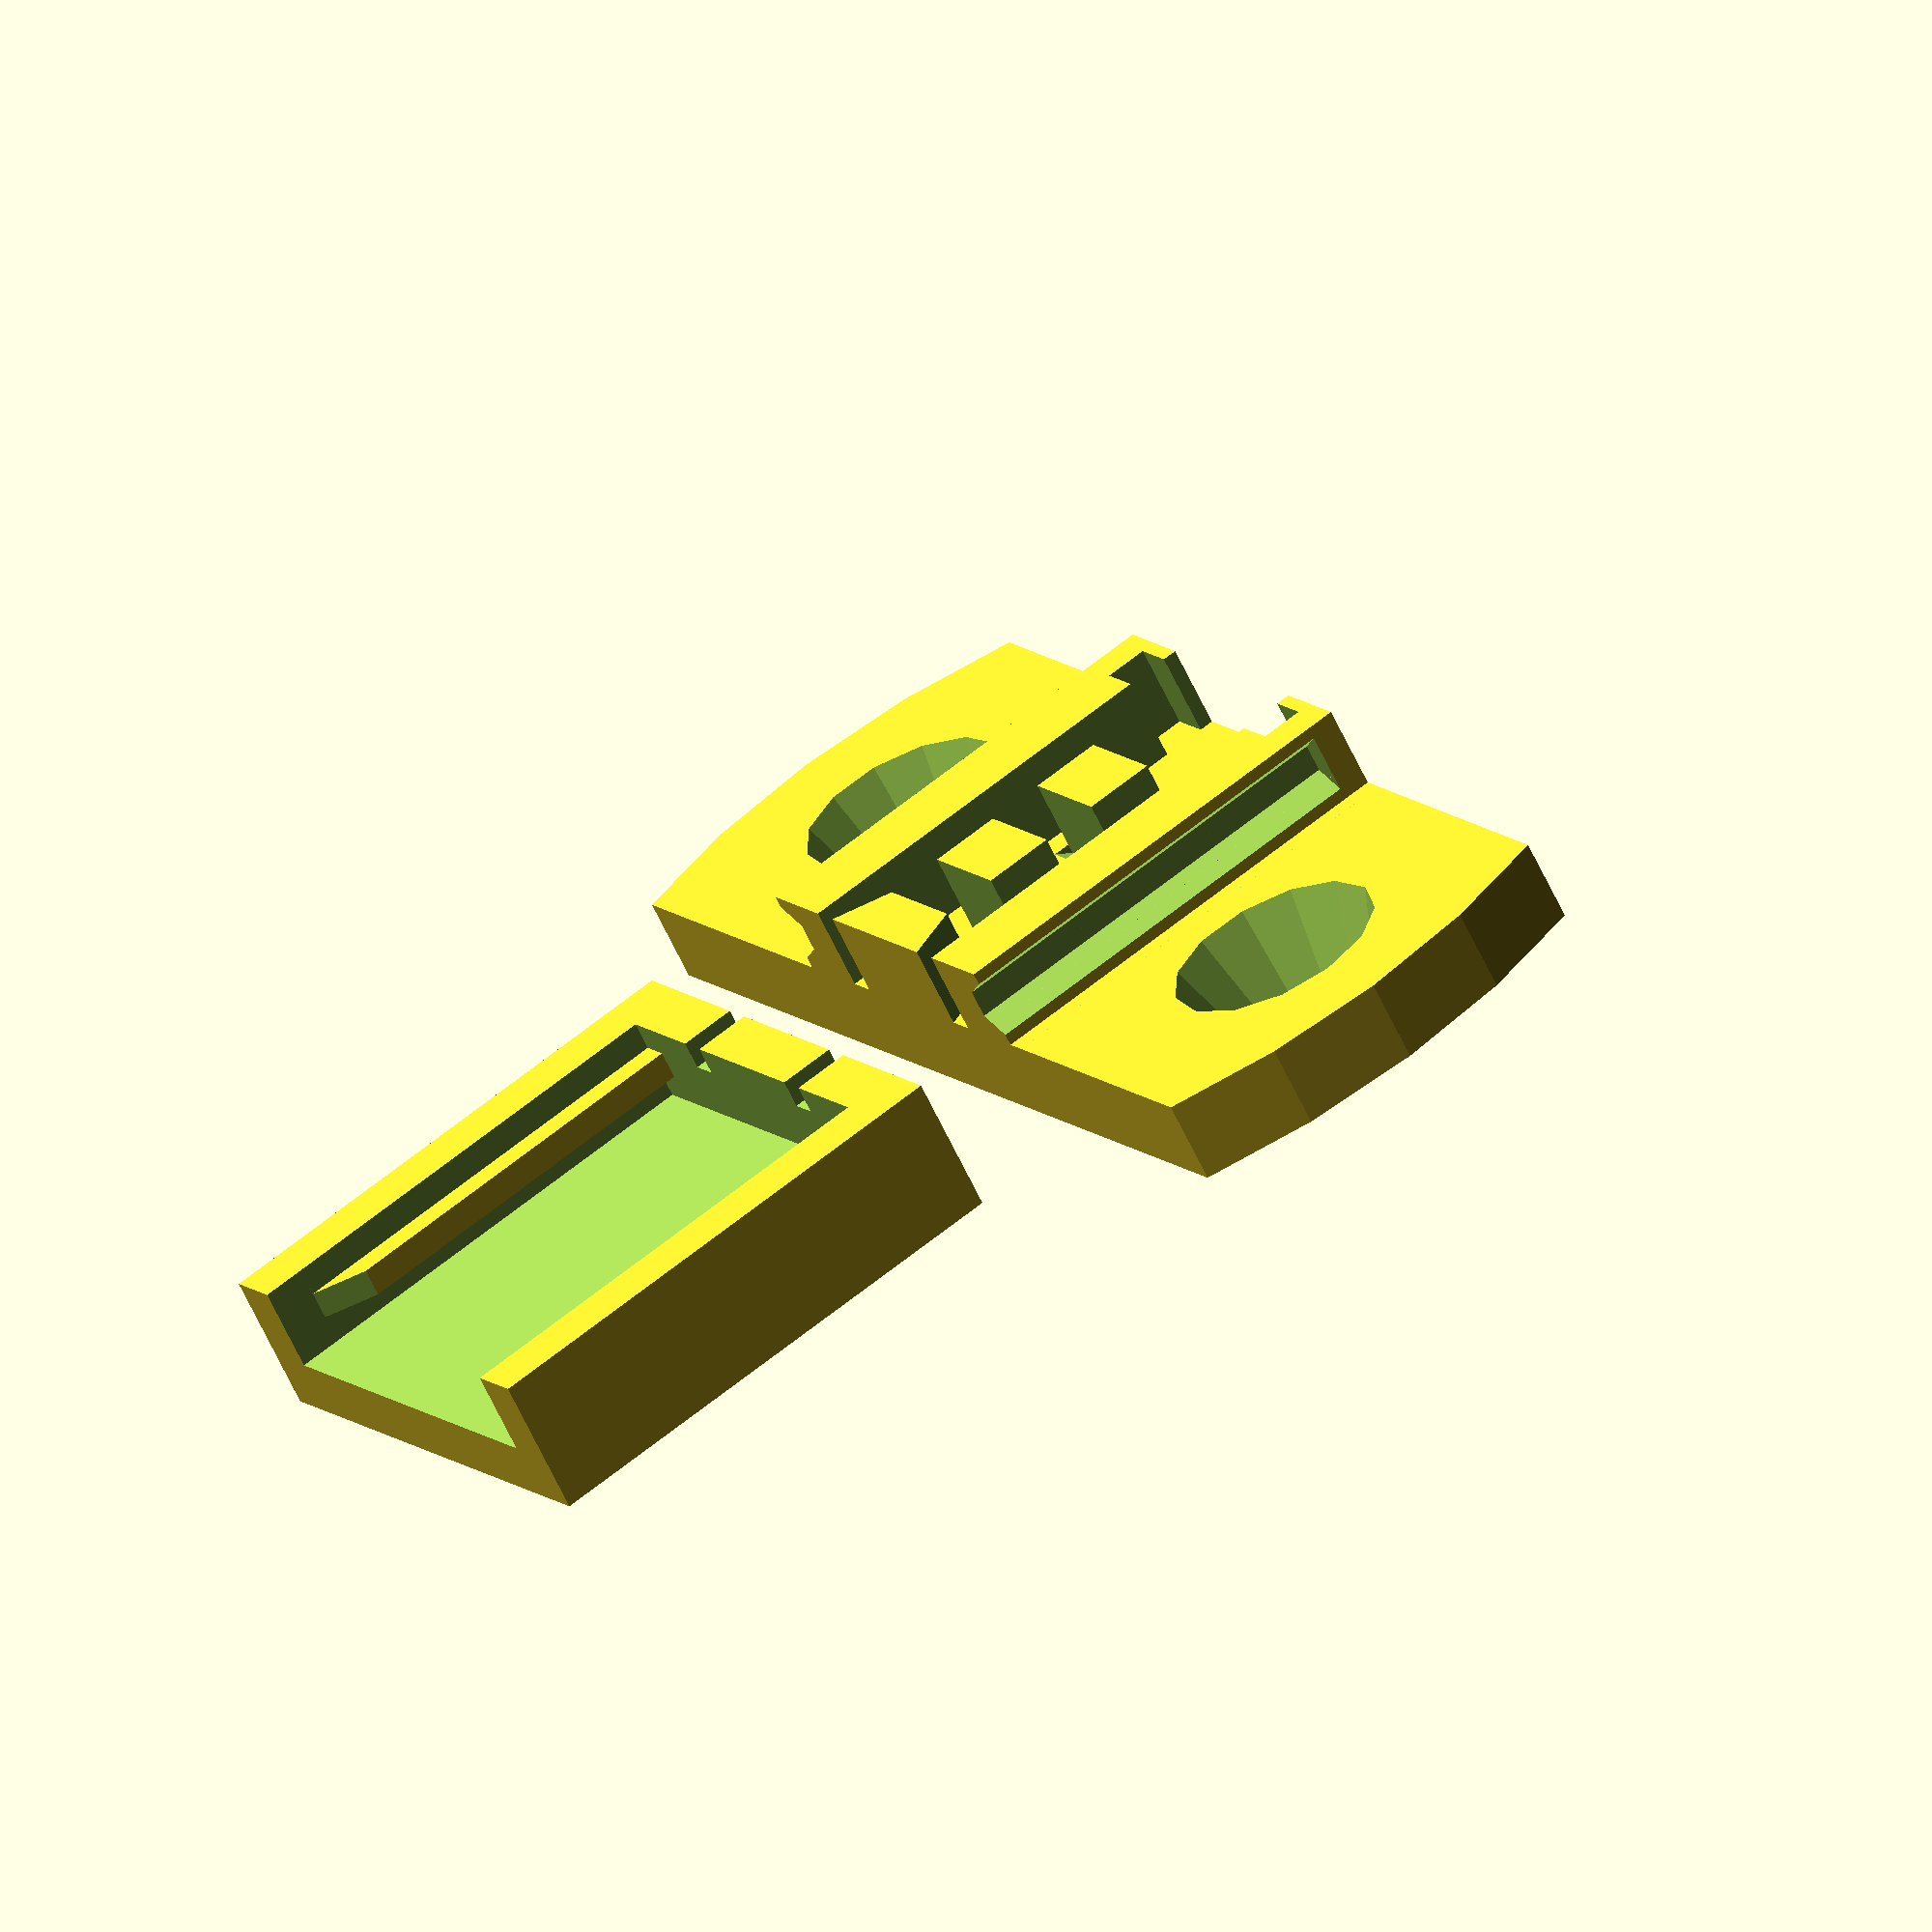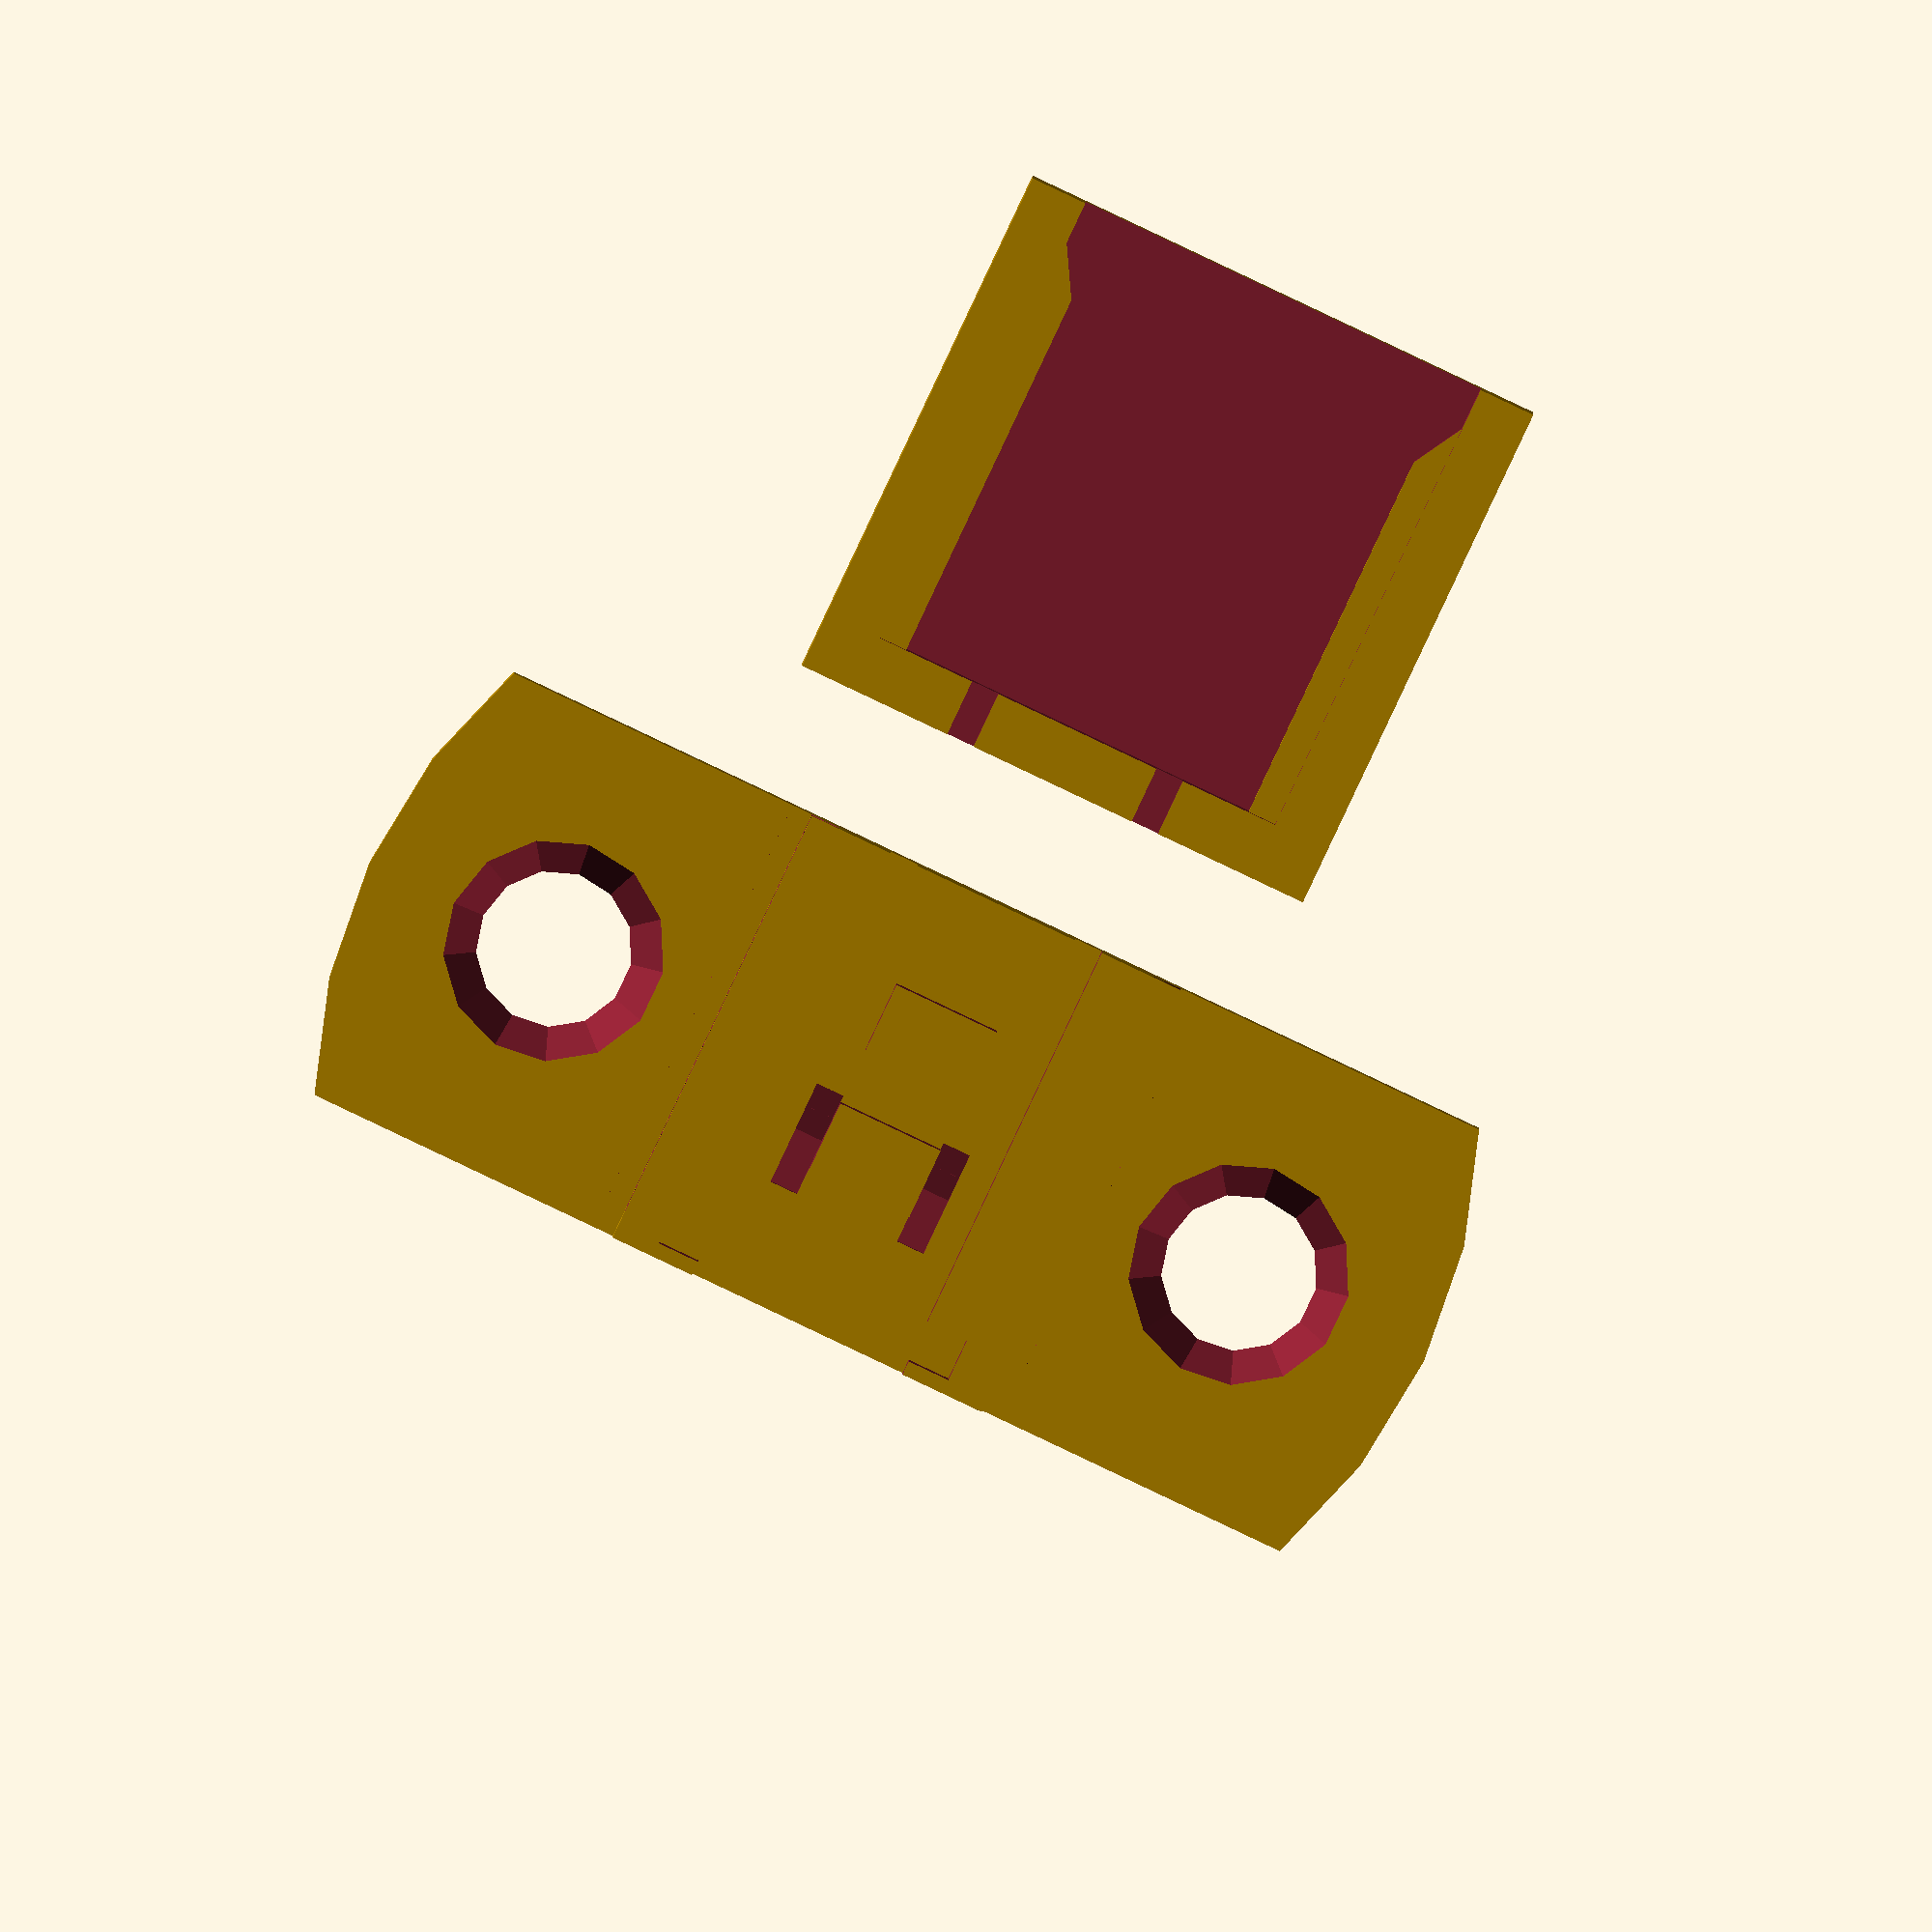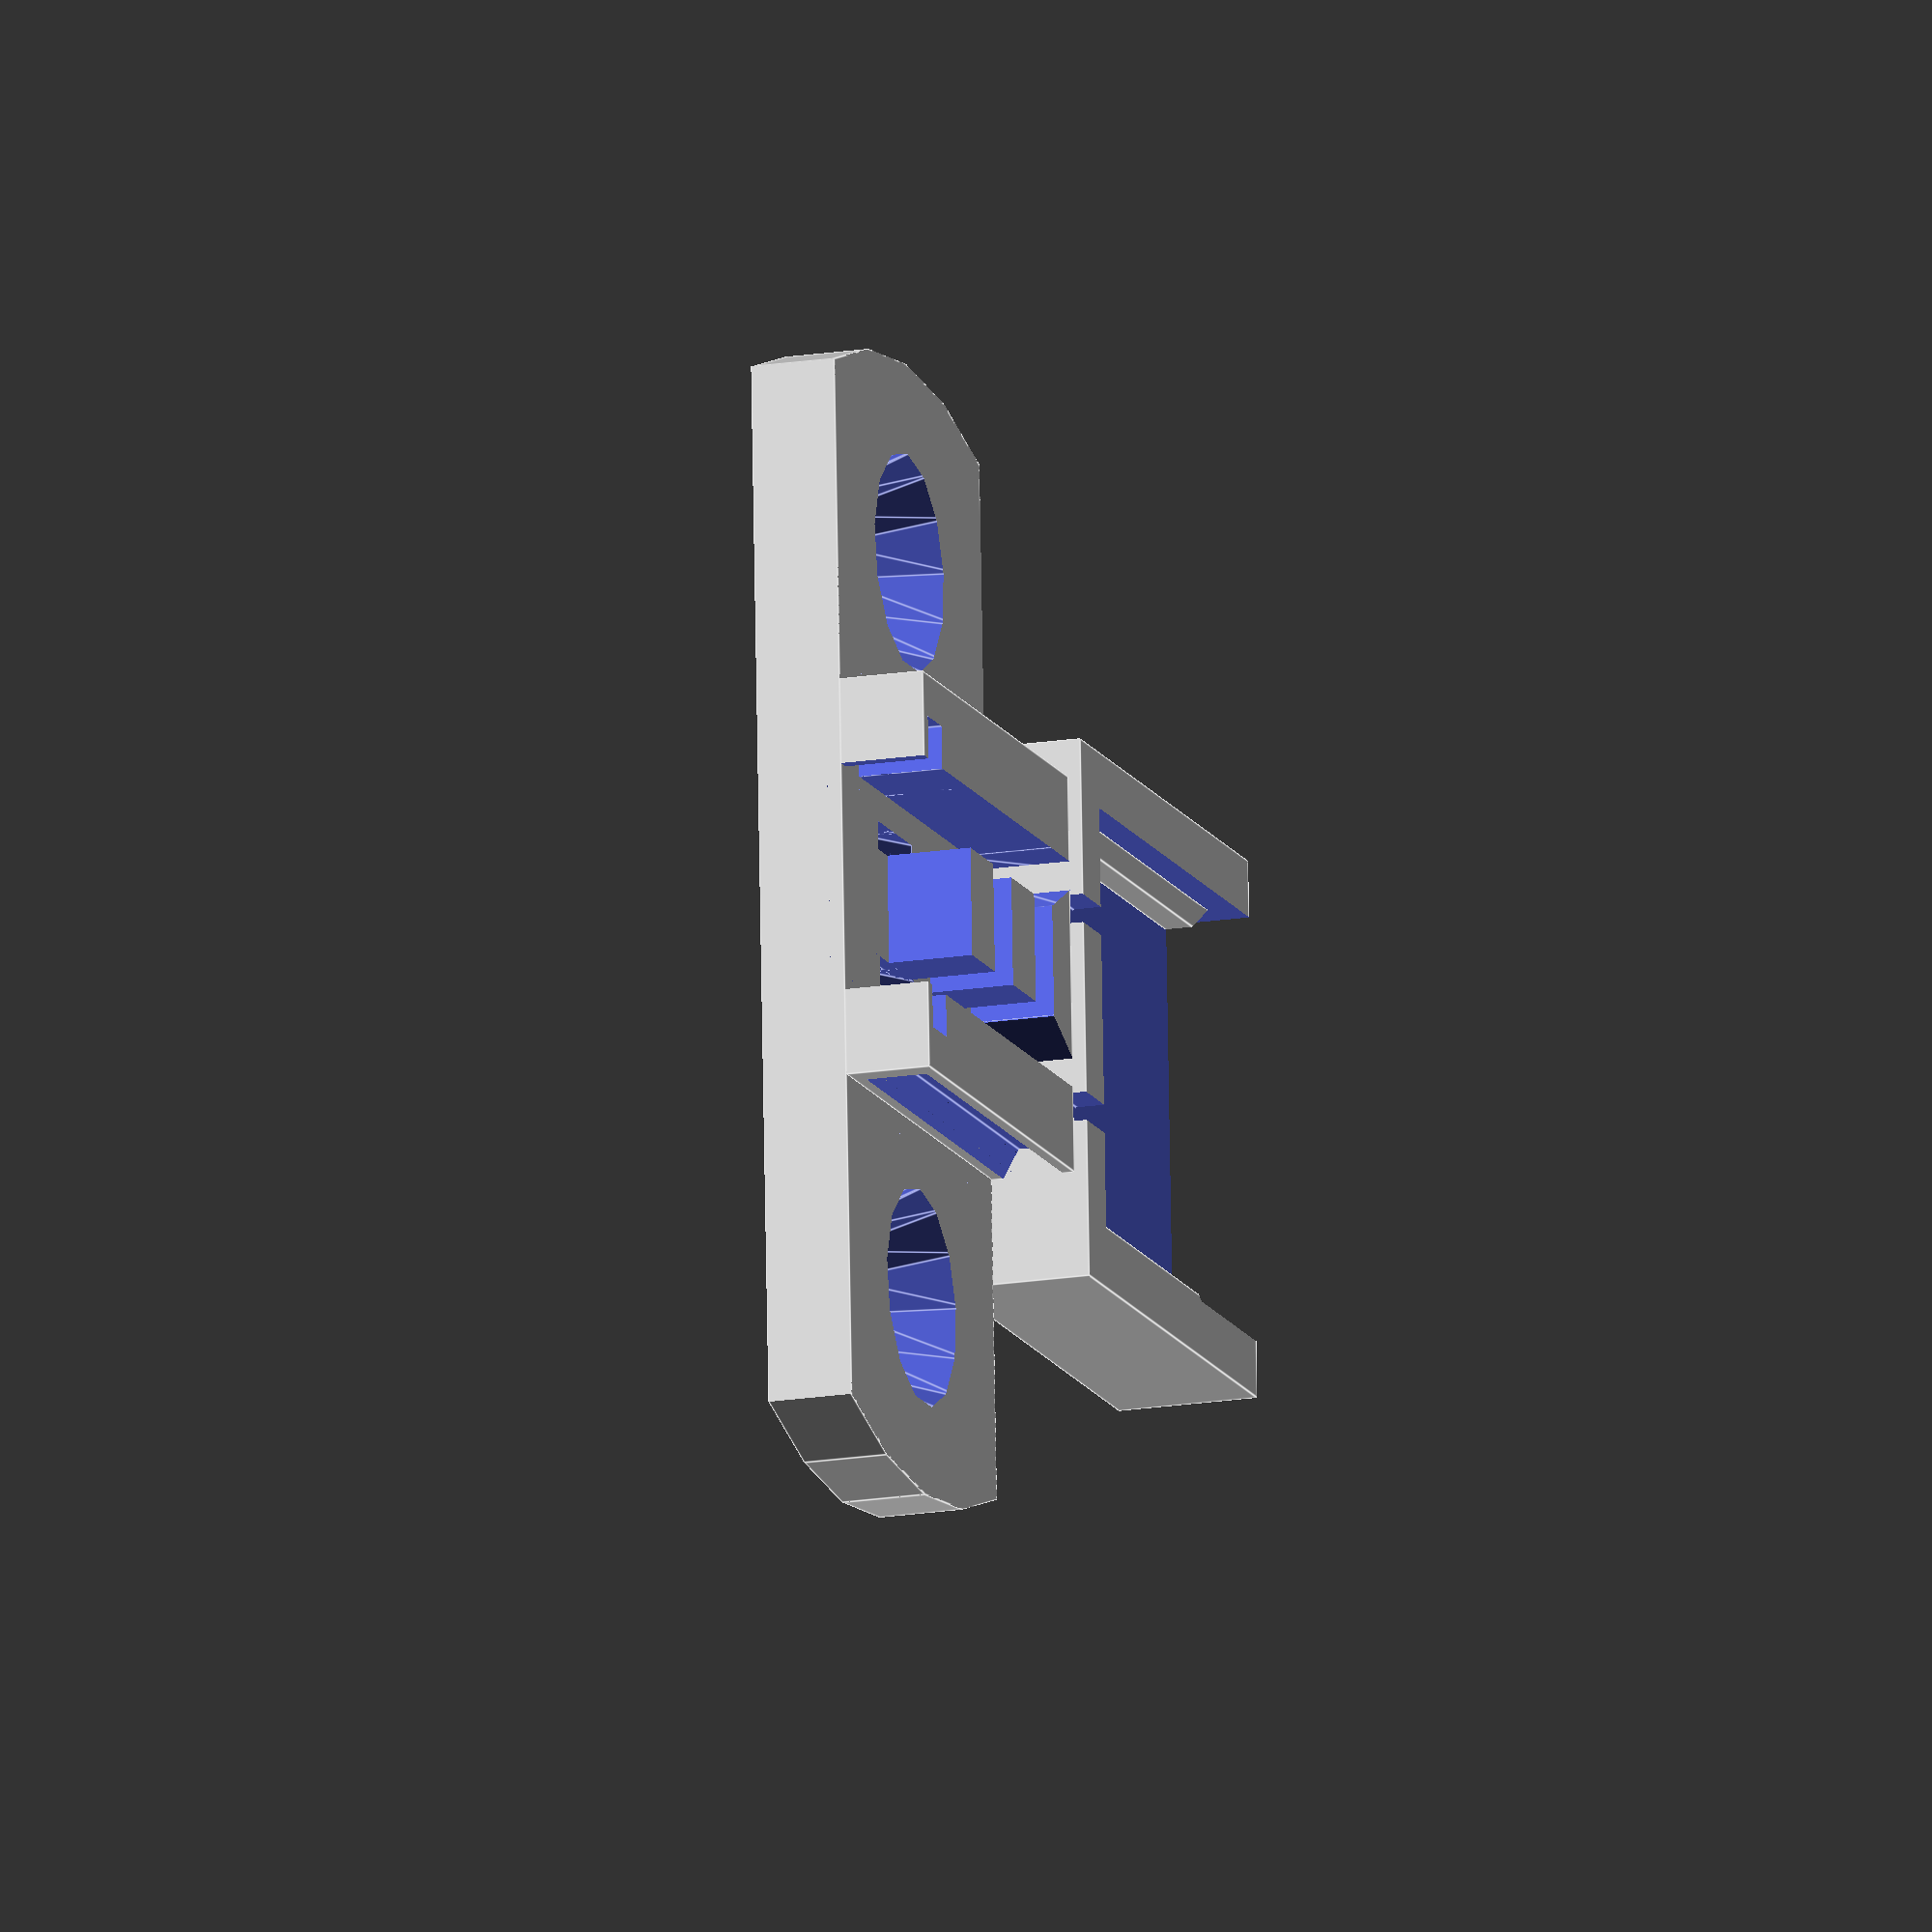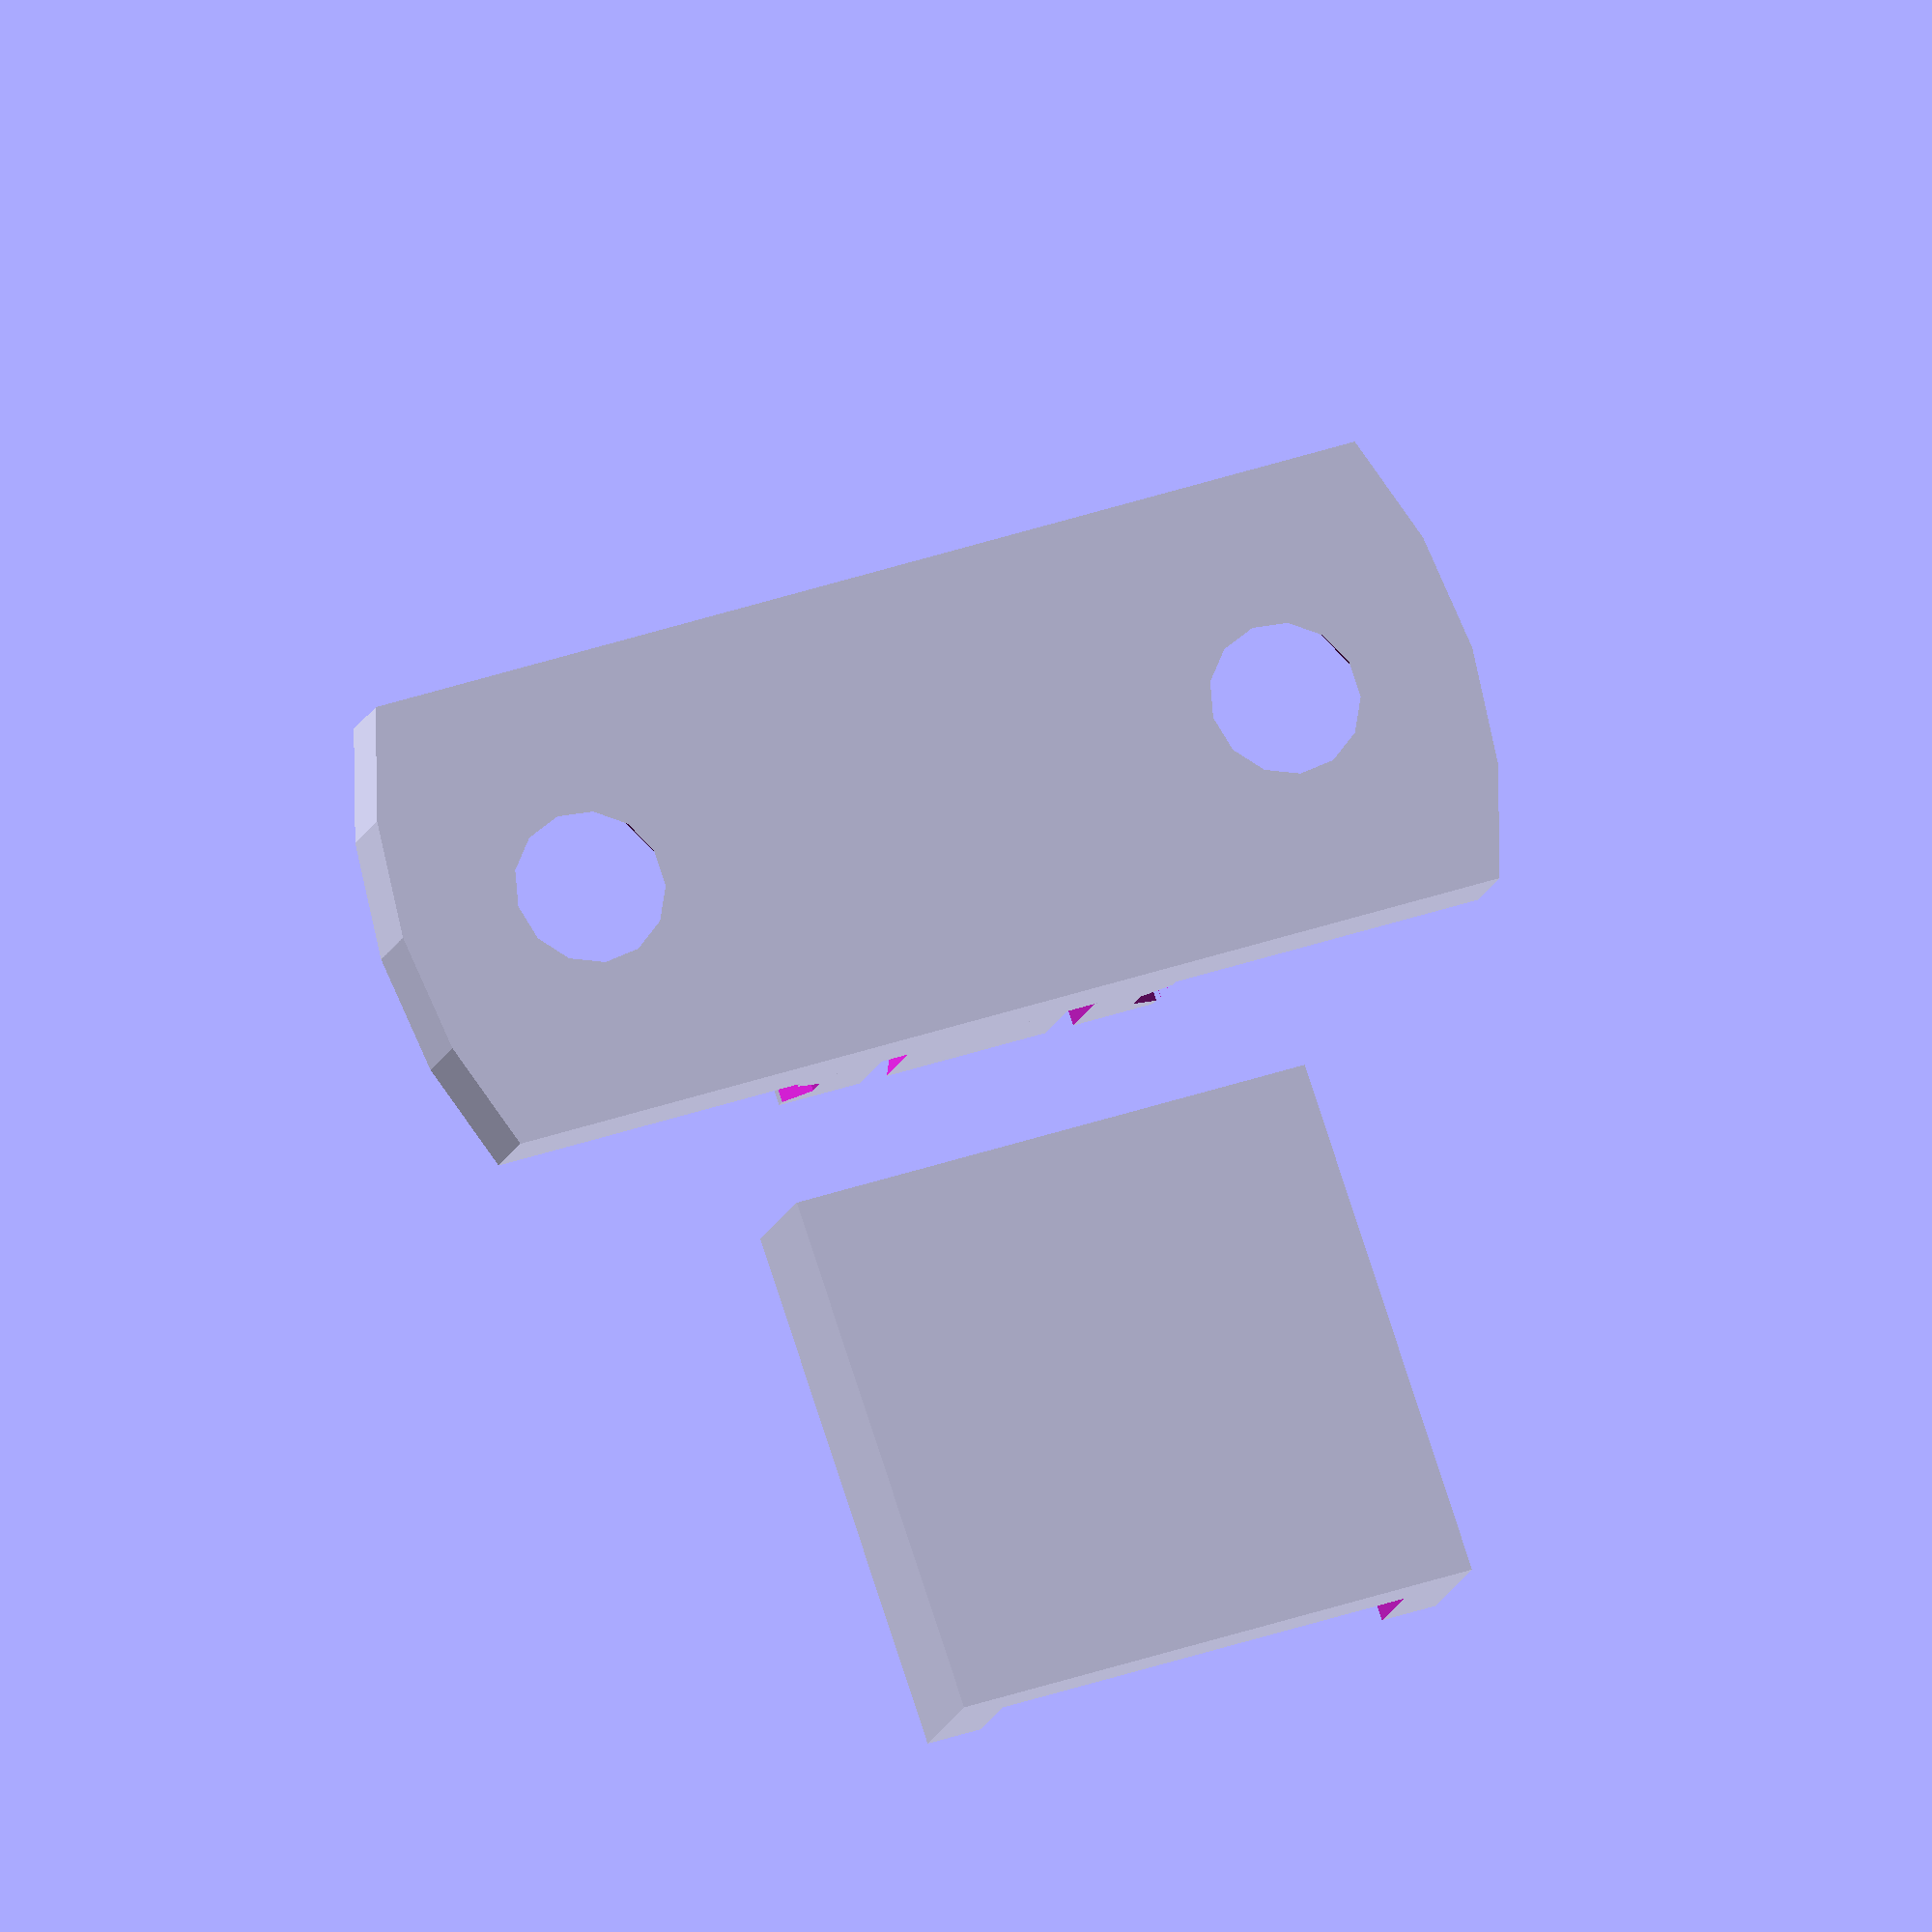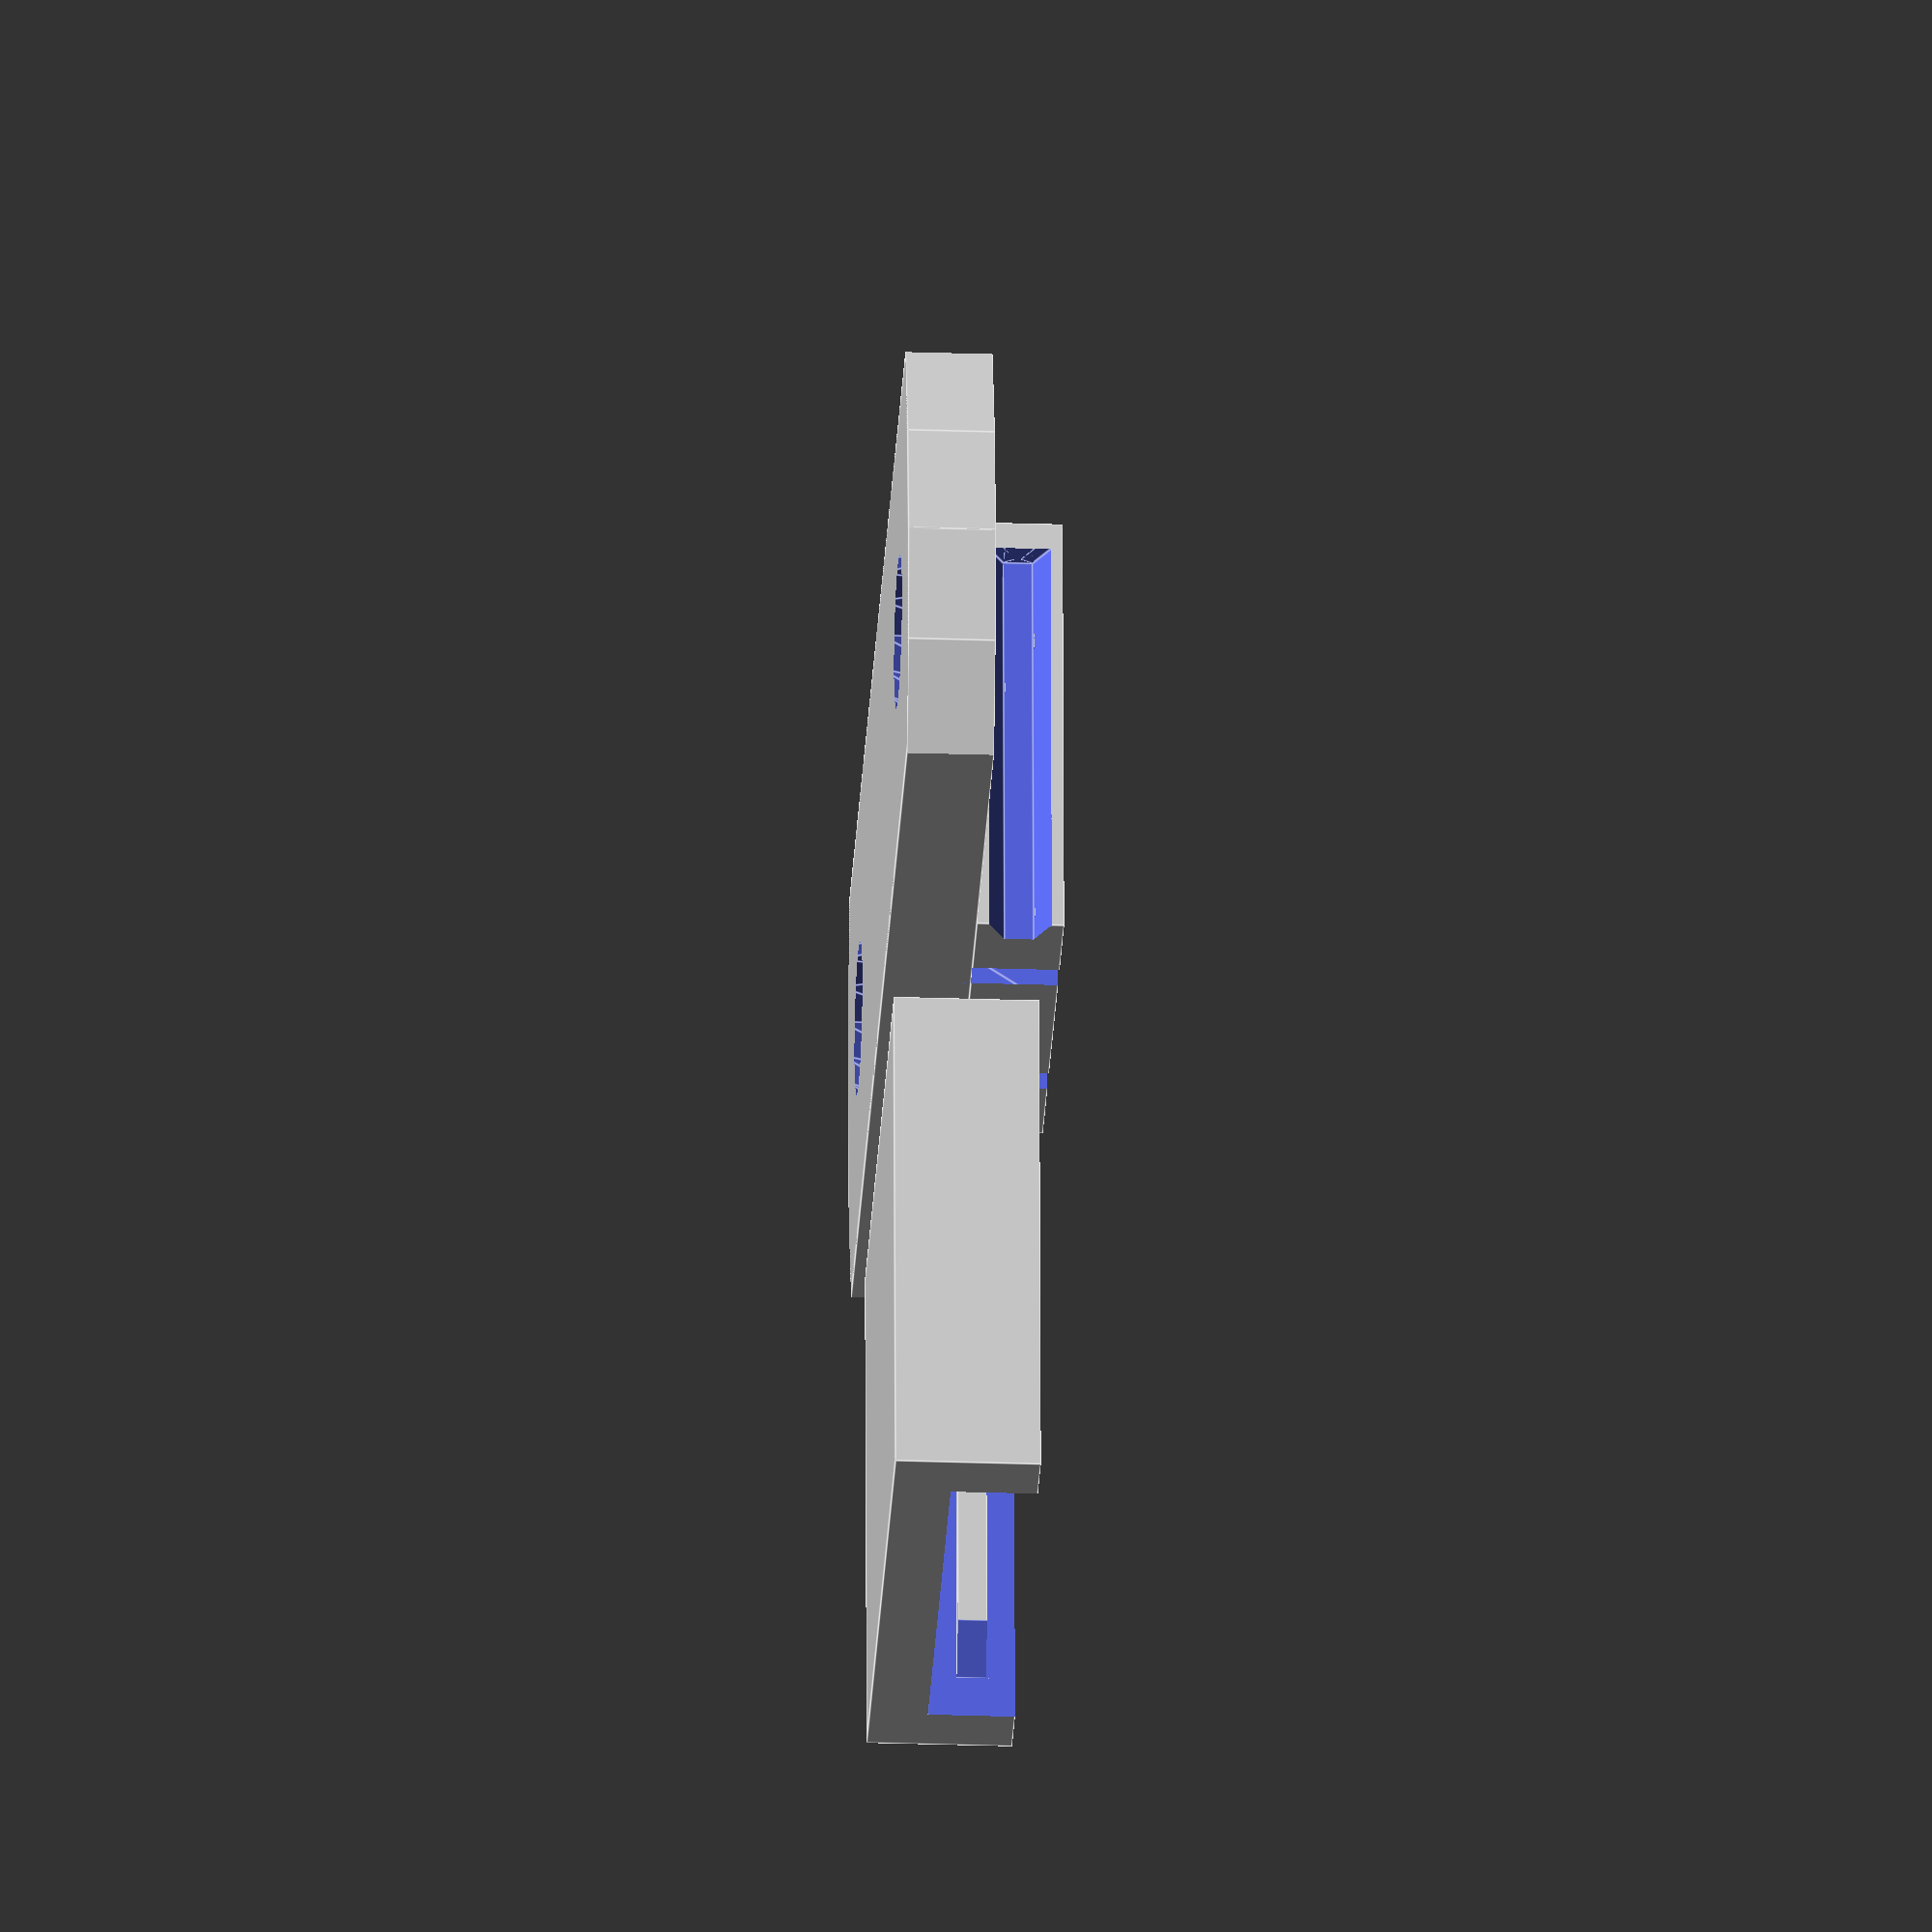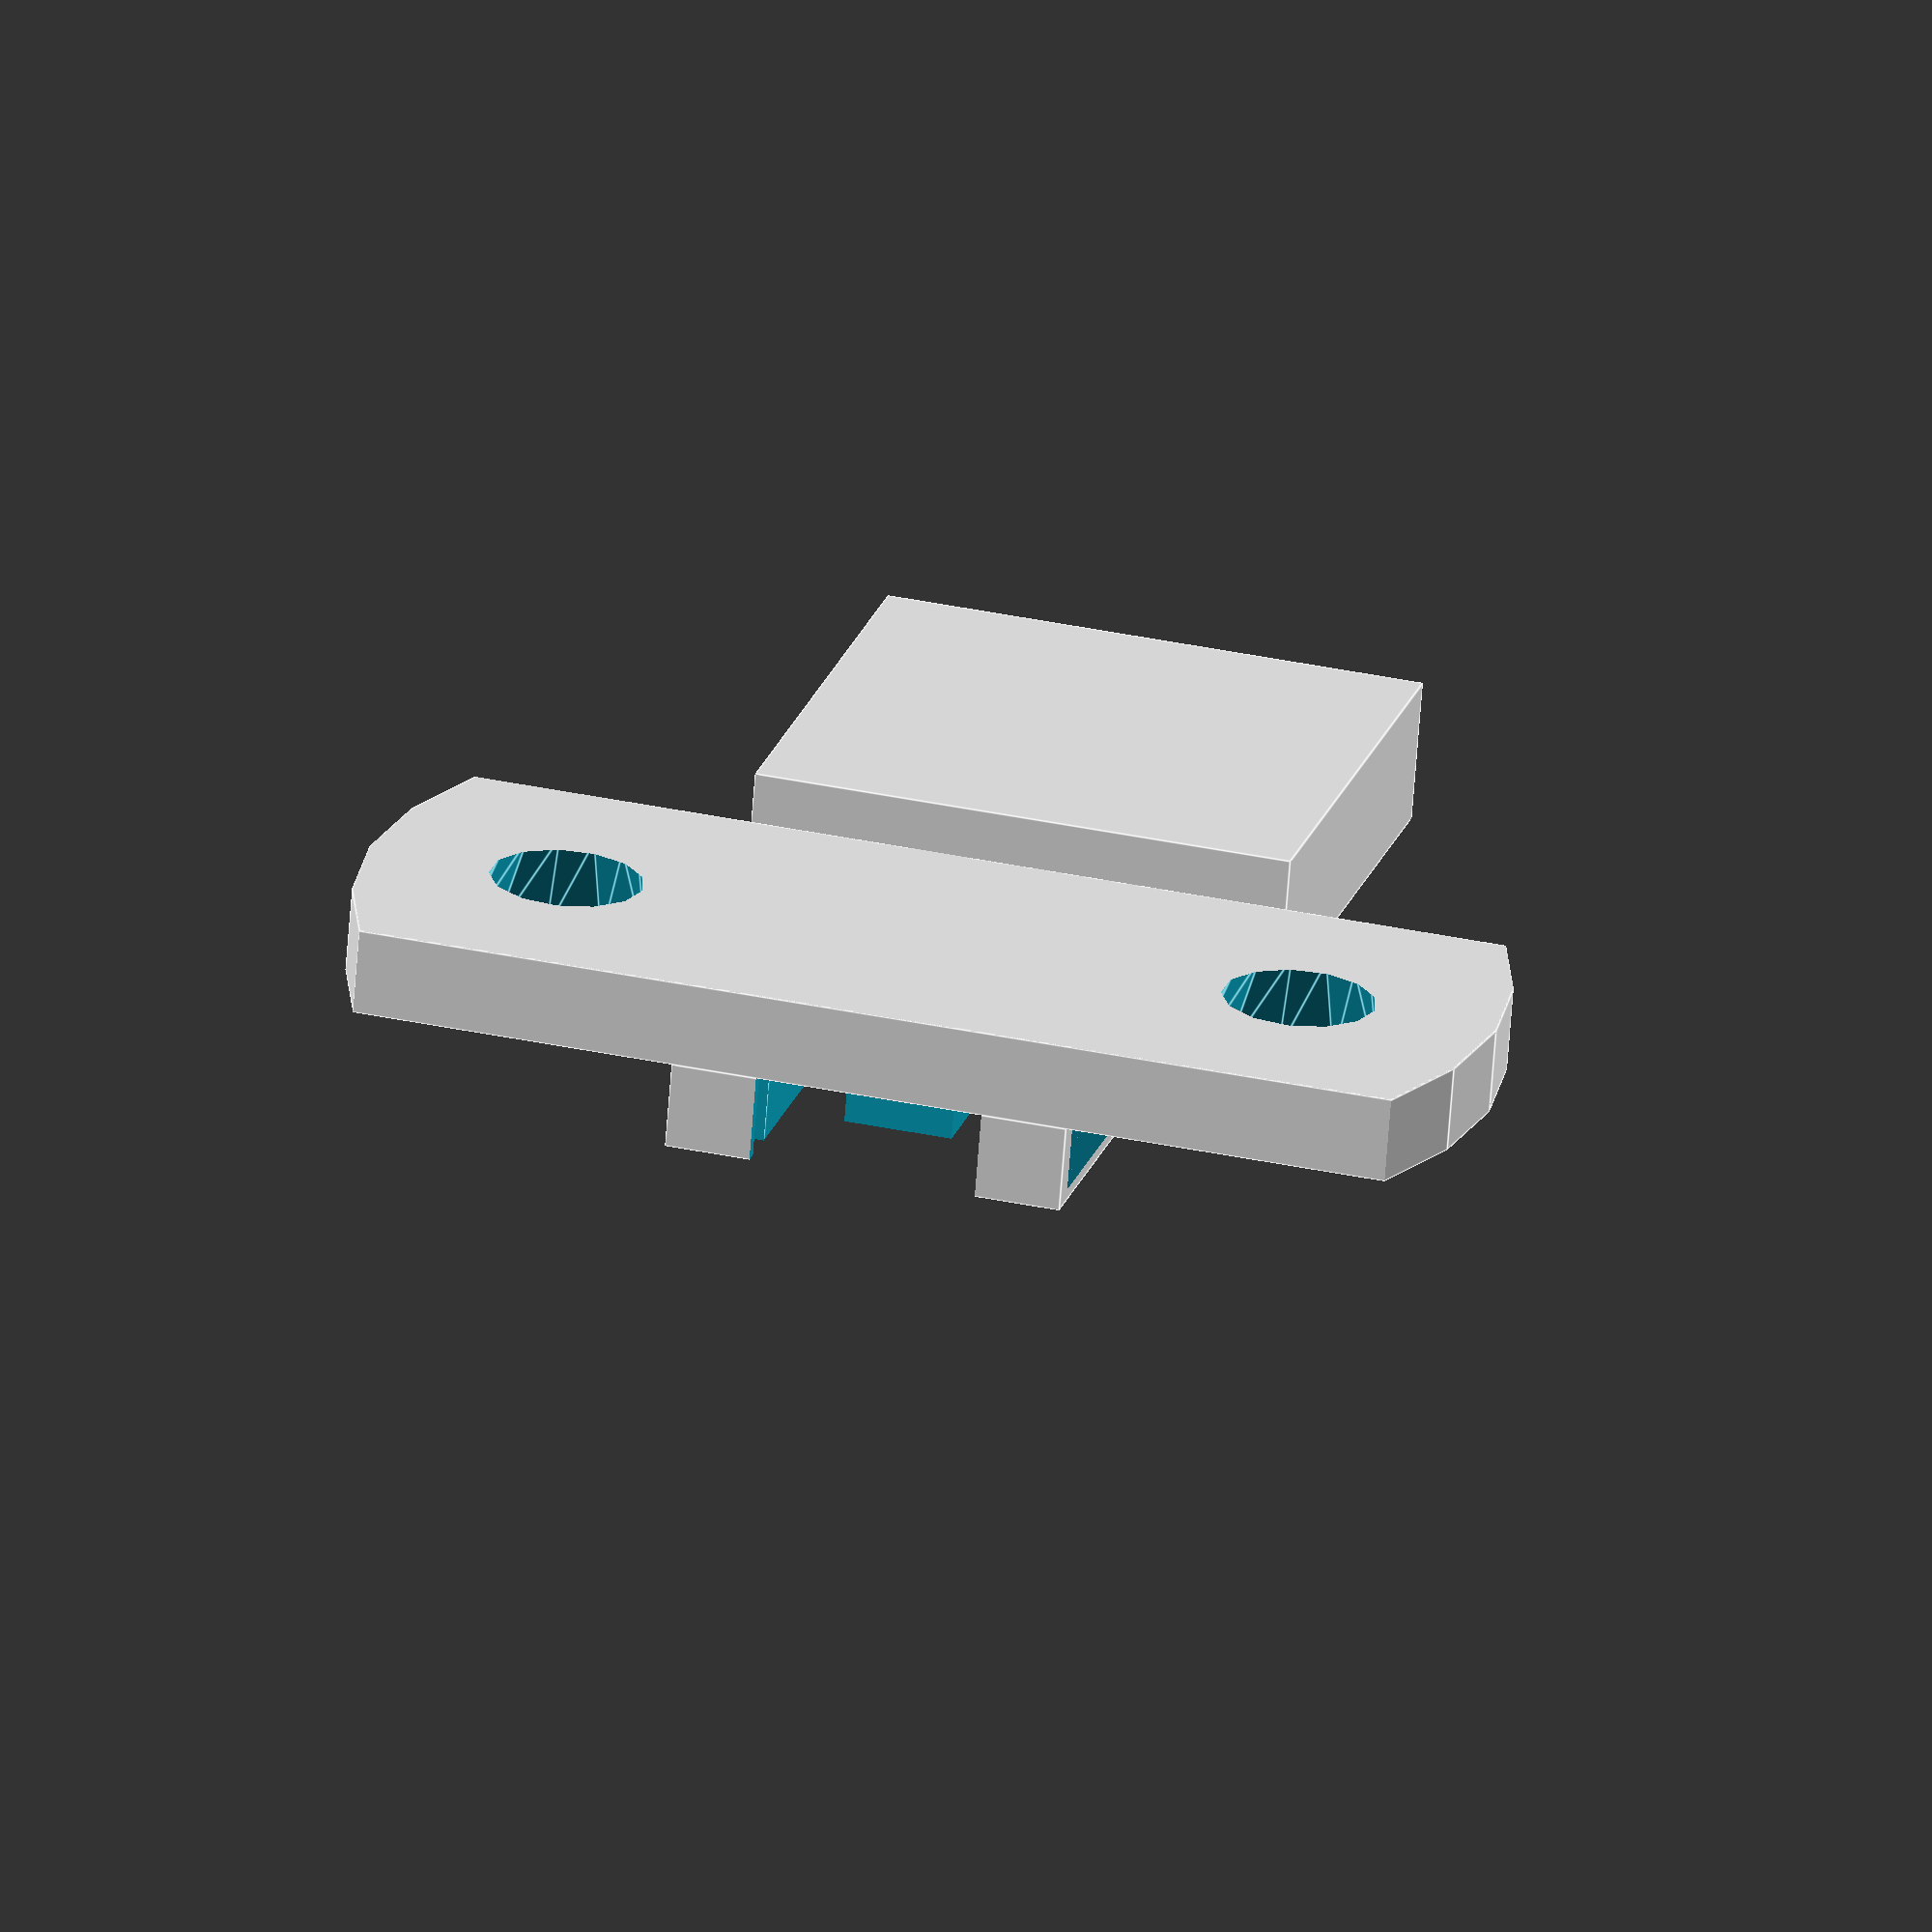
<openscad>
usb_w=8;
usb_h=3;
usb_l=5;
box_l=16;
box_w=usb_w + 2*3;
base_w=40;
base_h=3;

// base
difference() {
    intersection() {
        cylinder(r=base_w/2, h=base_h);
        translate([-base_w/2, -box_l/2, 0]) cube([base_w, box_l, base_h]);
    }
    // screw holes
    translate([-13, 0, -0.5]) cylinder(r1=2.5, r2=4, h=base_h + 1);
    translate([ 13, 0, -0.5]) cylinder(r1=2.5, r2=4, h=base_h + 1);
    // channels
    translate([-usb_w / 2 + 1.1, box_l / 2 - 6, base_h - 1]) cube([1, 2, 2]);
    translate([-usb_w / 2 + 1.1, box_l / 2 - 6, base_h - 1])
        rotate([-30, 0, 0]) translate([0, -2, 0]) cube([1, 2, 1]);
    translate([ usb_w / 2 - 2.1, box_l / 2 - 6, base_h - 1]) cube([1, 2, 2]);
    translate([ usb_w / 2 - 2.1, box_l / 2 - 6, base_h - 1])
        rotate([-30, 0, 0]) translate([0, -2, 0]) cube([1, 2, 1]);
    
}

// box
translate([-box_w/2, -box_l/2, base_h])
    difference() {
        cube([box_w, box_l, usb_h]);
        translate([(box_w - usb_w) / 2, box_l - usb_l, -0.5])
            union() {
                cube([usb_w, usb_l + 1, usb_h + 1]);
                translate([-1.5, 3, 0])    cube([2, 1.5, usb_h + 1]);
                translate([usb_w - 0.5, 3, 0]) cube([2, 1.5, usb_h + 1]);
            }
        // channels
        translate([(box_w - usb_w) / 2, 2, -0.5])
            cube([2.1, box_l - usb_l + 1, usb_h + 1]);
        translate([(box_w - usb_w) / 2, 0, -0.5])
            linear_extrude(height=usb_h + 1)
                polygon([[0,-2],[2.1,2.1],[0, 2.1]], paths=[[0,1,2,0]]);             
        translate([(box_w + usb_w) / 2 - 2.1, 2, -0.5])
            cube([2.1, box_l - usb_l + 1, usb_h + 1]);
        translate([(box_w + usb_w) / 2, 0, -0.5])
            linear_extrude(height=usb_h + 1)
                polygon([[0,-2],[-2.1,2.1],[0, 2.1]], paths=[[0,1,2,0]]);                     
        translate([(box_w - usb_w) / 2 + 1, 6.5, -0.5]) cube([usb_w - 2, 2, usb_h + 1]);
        translate([(box_w - usb_w) / 2 + 1, 2, -0.5]) cube([usb_w - 2, 2, usb_h + 1]);
        // left rail
        translate([-1, -2, 1]) cube([2, box_l + 1, 1]);
        translate([1, -2, 2]) rotate([0, 30, 0])
            translate([-2, 0, -0.5]) cube([2, box_l + 1, 0.5]);
        translate([1, -2, 1]) rotate([0, -30, 0])
            translate([-2, 0, 0]) cube([2, box_l + 1, 0.5]);
        // right rail                       
        translate([box_w - 1, -2, 1]) cube([2, box_l + 1, 1]);
        translate([box_w - 1, -2, 2]) rotate([0, -30, 0])
            translate([0, 0, -0.5]) cube([2, box_l + 1, 0.5]);
        translate([box_w - 1, -2, 1]) rotate([0, 30, 0])
            cube([2, box_l + 1, 0.5]);
    }
    
 // cover
//translate([-(box_w + 5) / 2, -box_l / 2, 6])
translate([-(box_w + 5) / 2, -15, usb_h + 2]) rotate([180, 0, 0])
union() {
    difference() {
        translate([0, -2.5, 0]) cube([box_w + 5, box_l + 2.5, usb_h + 2]);
        translate([2, -0.5, -0.5]) cube([box_w + 1, box_l + 1, usb_h + 0.5]);   
        translate([(box_w - usb_w) / 2 + 2.5, -3.5, -1]) cube([1, 4, 2]);
        translate([(box_w + usb_w) / 2 + 1.5, -3.5, -1]) cube([1, 4, 2]);
    }
    difference() {
        translate([2, -0.5, 1]) cube([1, box_l - 1, 1]);
        translate([2, box_l - 1.5, 0])
            rotate([0, 0, 30]) translate([0, -2, 0.5]) cube([1, 2, 2]);
    }
    difference() {
        translate([box_w + 2, -0.5, 1]) cube([1, box_l - 1, 1]);
        translate([box_w + 3, box_l - 1.5, 0])
            rotate([0, 0, -30]) translate([-1, -2, 0.5]) cube([1, 2, 2]);
    }
}

</openscad>
<views>
elev=62.5 azim=57.6 roll=24.9 proj=o view=wireframe
elev=358.9 azim=205.3 roll=0.0 proj=o view=wireframe
elev=17.0 azim=267.0 roll=288.2 proj=o view=edges
elev=194.9 azim=198.7 roll=14.5 proj=o view=wireframe
elev=207.3 azim=183.4 roll=273.0 proj=o view=edges
elev=248.9 azim=345.7 roll=4.4 proj=o view=edges
</views>
